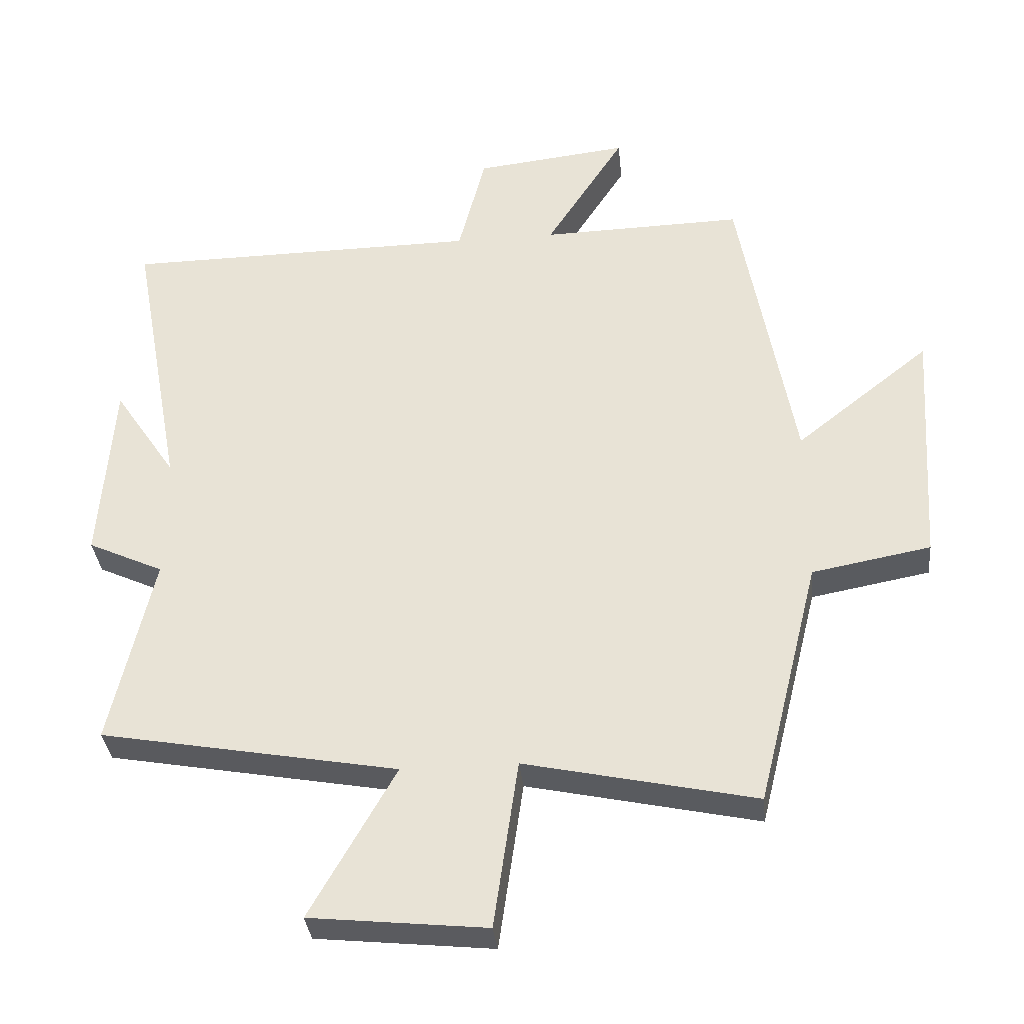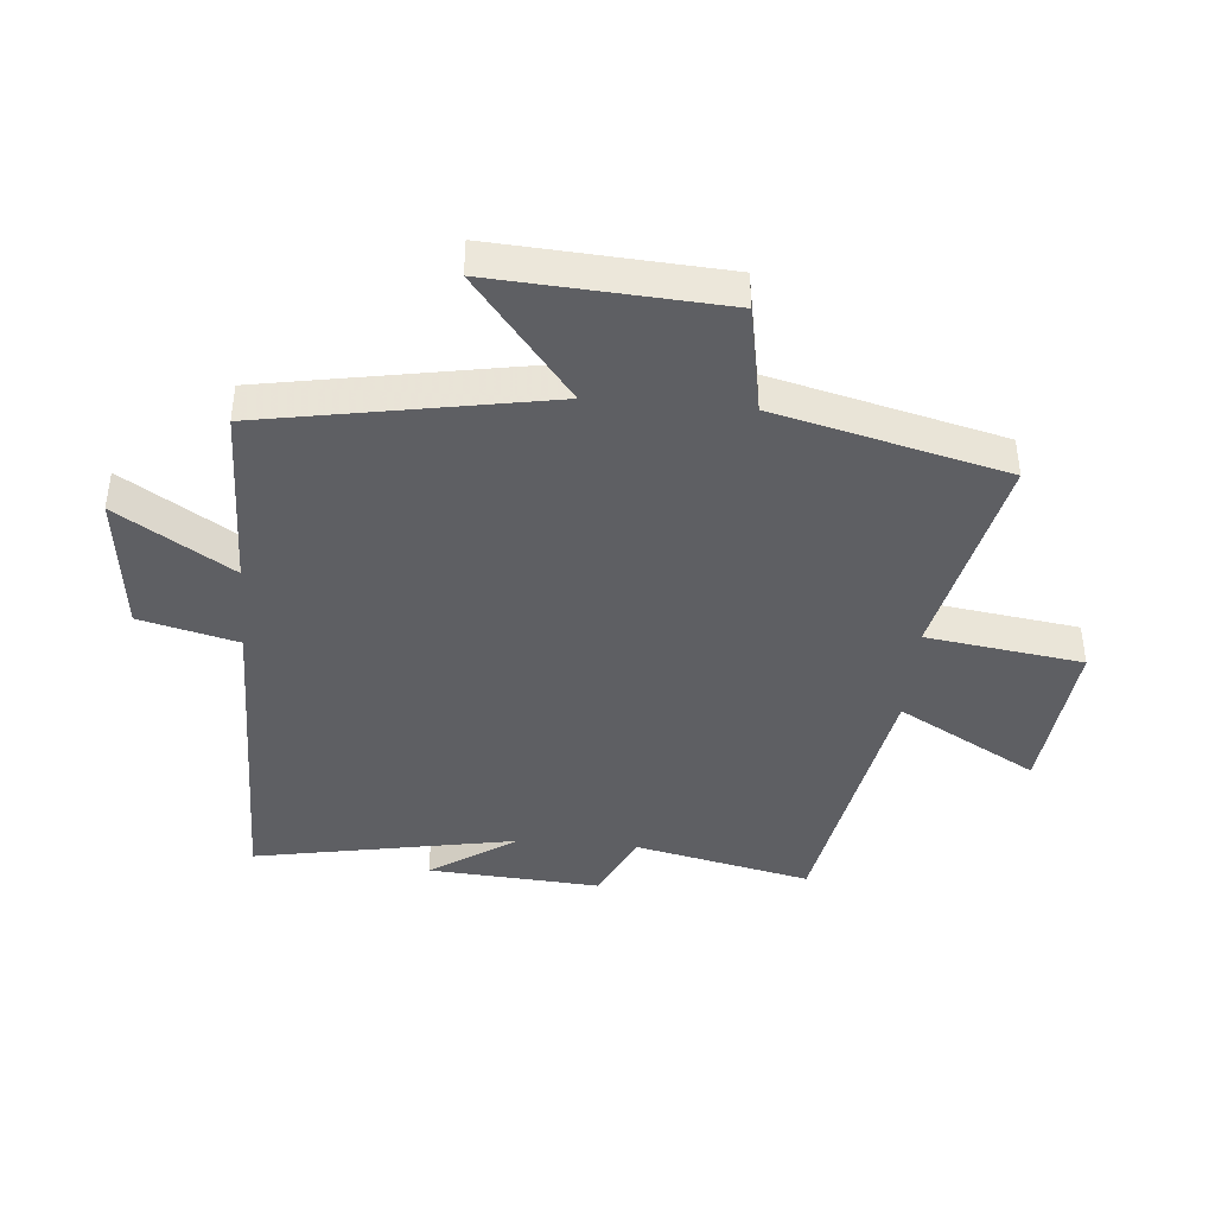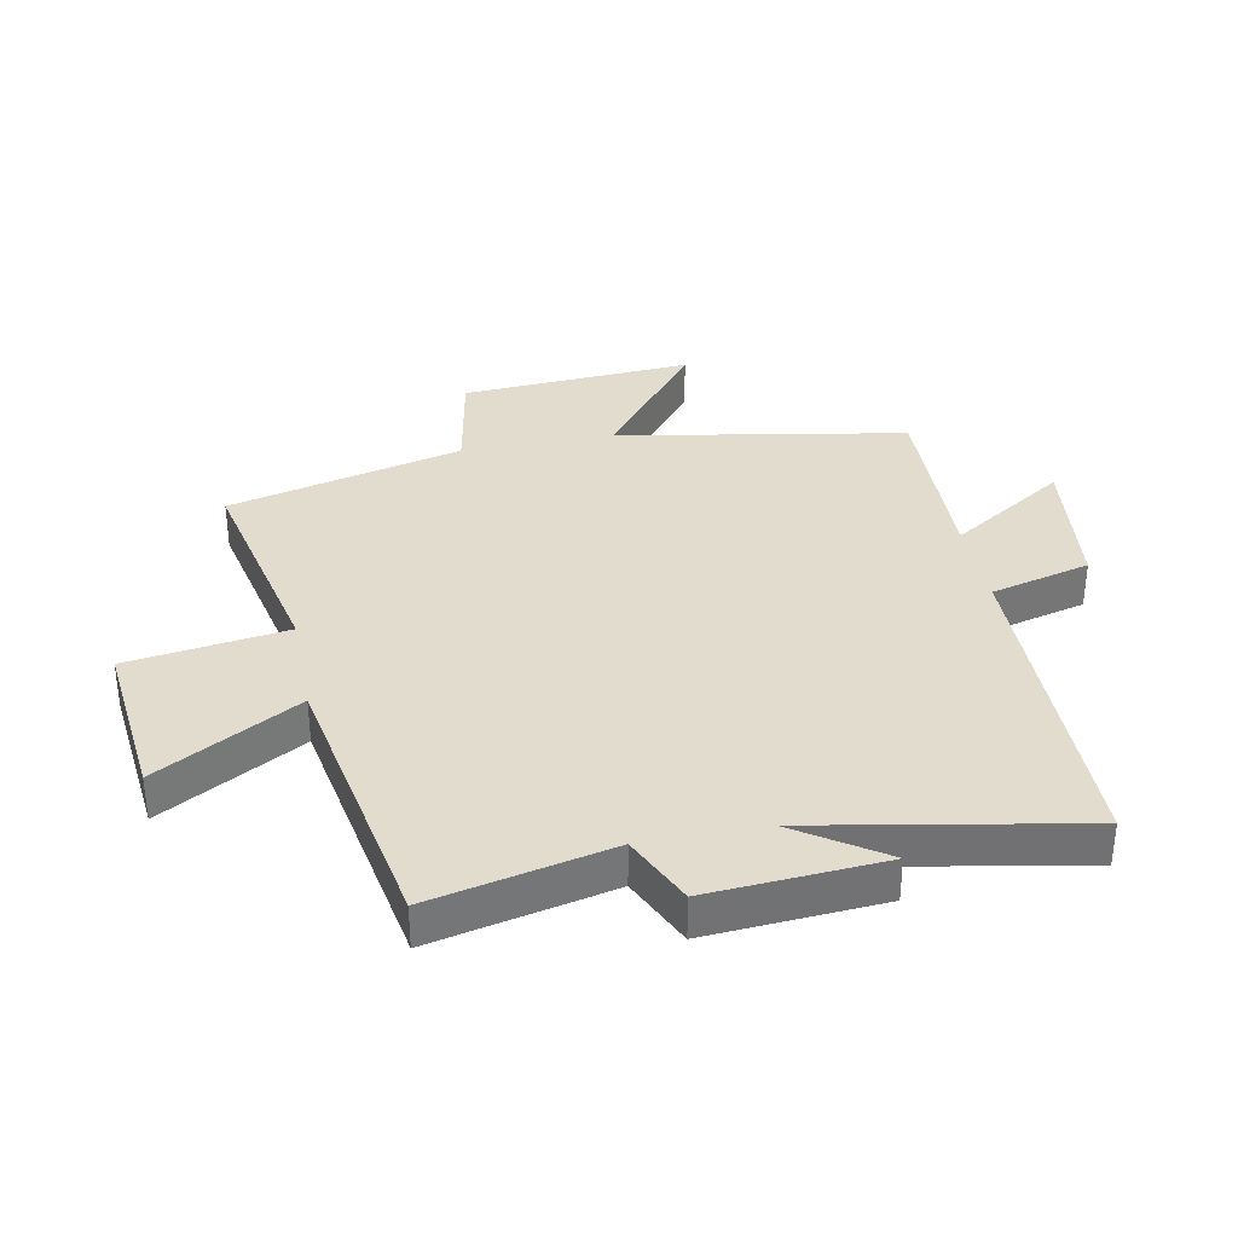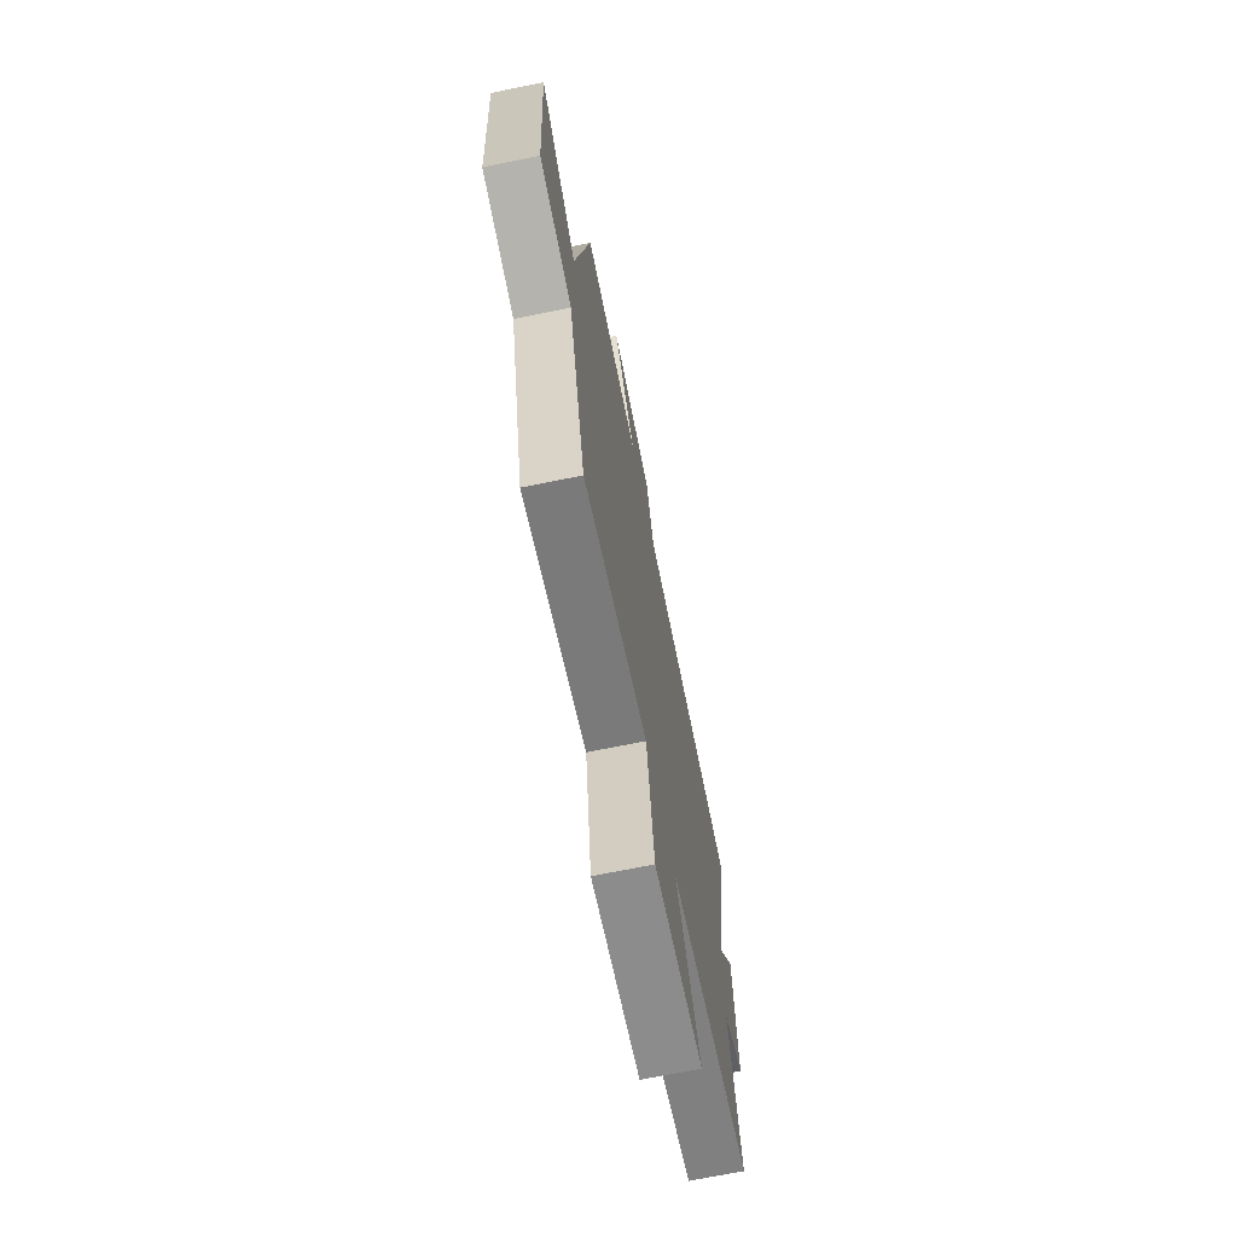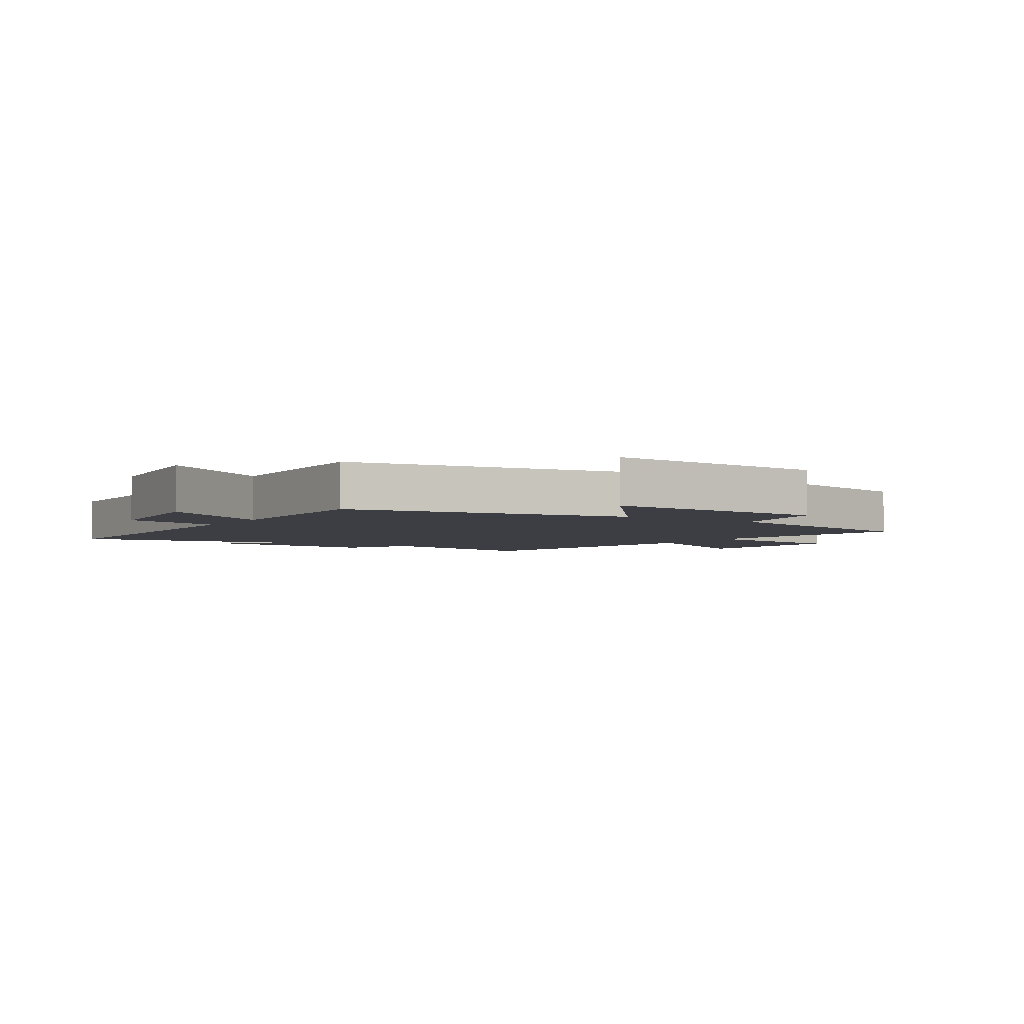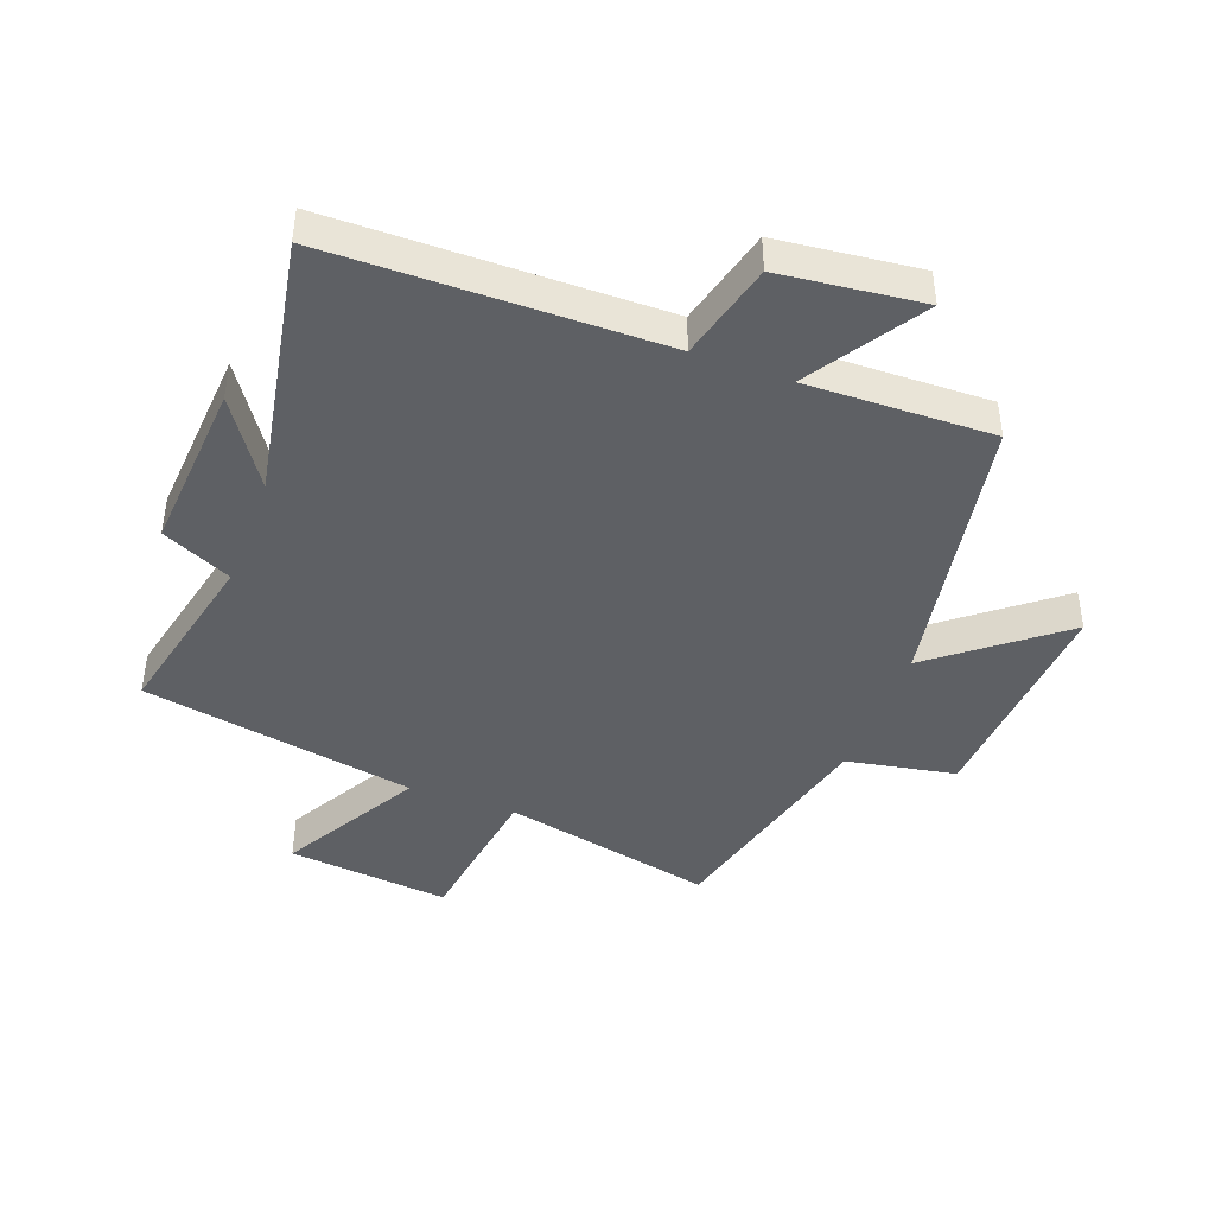
<metadata>
{"format":"obj","ext":"obj","renderer":"f3d","projection":"perspective","resolution":1024,"background":"white","views":[{"elev":-34.5,"azim":5.8,"up":"+Z"},{"elev":-41.5,"azim":85.1,"up":"+Y"},{"elev":34.7,"azim":-101.0,"up":"+Y"},{"elev":-70.0,"azim":101.5,"up":"+Z"},{"elev":-3.7,"azim":57.2,"up":"+Y"},{"elev":-43.1,"azim":-20.4,"up":"+Y"}]}
</metadata>
<code>
v 0.418 0.07 0.507
v 0.5 0.07 0.044
v 0.703 0.07 0.205
v 0.679 0.07 -0.167
v 0.5 0.07 -0.2
v 0.406 0.07 -0.576
v 0.058 0.07 -0.5
v 0.021 0.07 -0.756
v -0.245 0.07 -0.728
v -0.116 0.07 -0.5
v -0.565 0.07 -0.418
v -0.5 0.07 -0.129
v -0.614 0.07 -0.076
v -0.594 0.07 0.206
v -0.5 0.07 0.065
v -0.579 0.07 0.495
v -0.041 0.07 0.5
v 0 0.07 0.66
v 0.232 0.07 0.686
v 0.113 0.07 0.5
v 0.418 0 0.507
v 0.5 0 0.044
v 0.703 0 0.205
v 0.679 0 -0.167
v 0.5 0 -0.2
v 0.406 0 -0.576
v 0.058 0 -0.5
v 0.021 0 -0.756
v -0.245 0 -0.728
v -0.116 0 -0.5
v -0.565 0 -0.418
v -0.5 0 -0.129
v -0.614 0 -0.076
v -0.594 0 0.206
v -0.5 0 0.065
v -0.579 0 0.495
v -0.041 0 0.5
v 0 0 0.66
v 0.232 0 0.686
v 0.113 0 0.5
f 17 18 19 20
f 15 16 17 20
f 15 20 1 2
f 12 13 14 15
f 12 15 2
f 10 11 12 2
f 7 8 9 10
f 7 10 2 3
f 5 6 7
f 5 7 3
f 3 4 5
f 40 39 38 37
f 40 37 36 35
f 22 21 40 35
f 35 34 33 32
f 22 35 32
f 22 32 31 30
f 30 29 28 27
f 23 22 30 27
f 27 26 25
f 23 27 25
f 25 24 23
f 1 21 22 2
f 2 22 23 3
f 3 23 24 4
f 4 24 25 5
f 5 25 26 6
f 6 26 27 7
f 7 27 28 8
f 8 28 29 9
f 9 29 30 10
f 10 30 31 11
f 11 31 32 12
f 12 32 33 13
f 13 33 34 14
f 14 34 35 15
f 15 35 36 16
f 16 36 37 17
f 17 37 38 18
f 18 38 39 19
f 19 39 40 20
f 20 40 21 1

</code>
